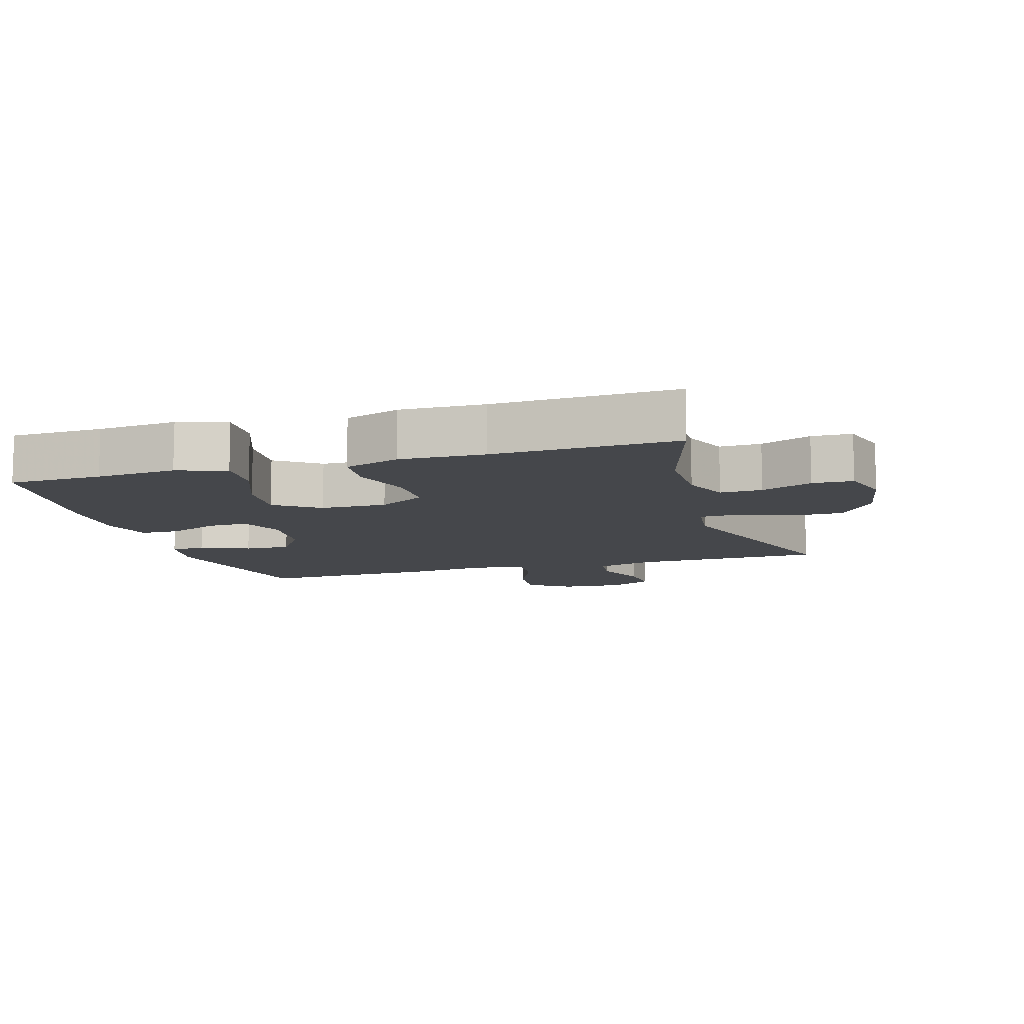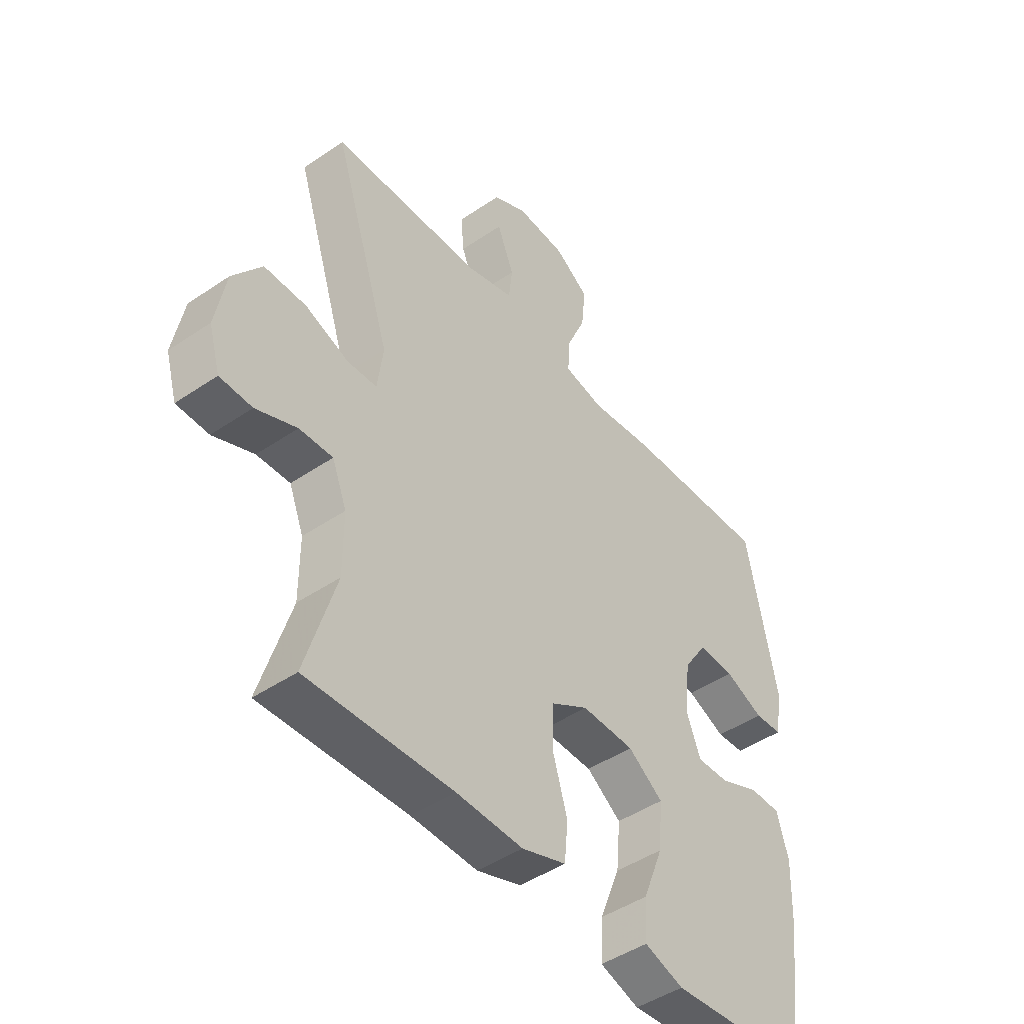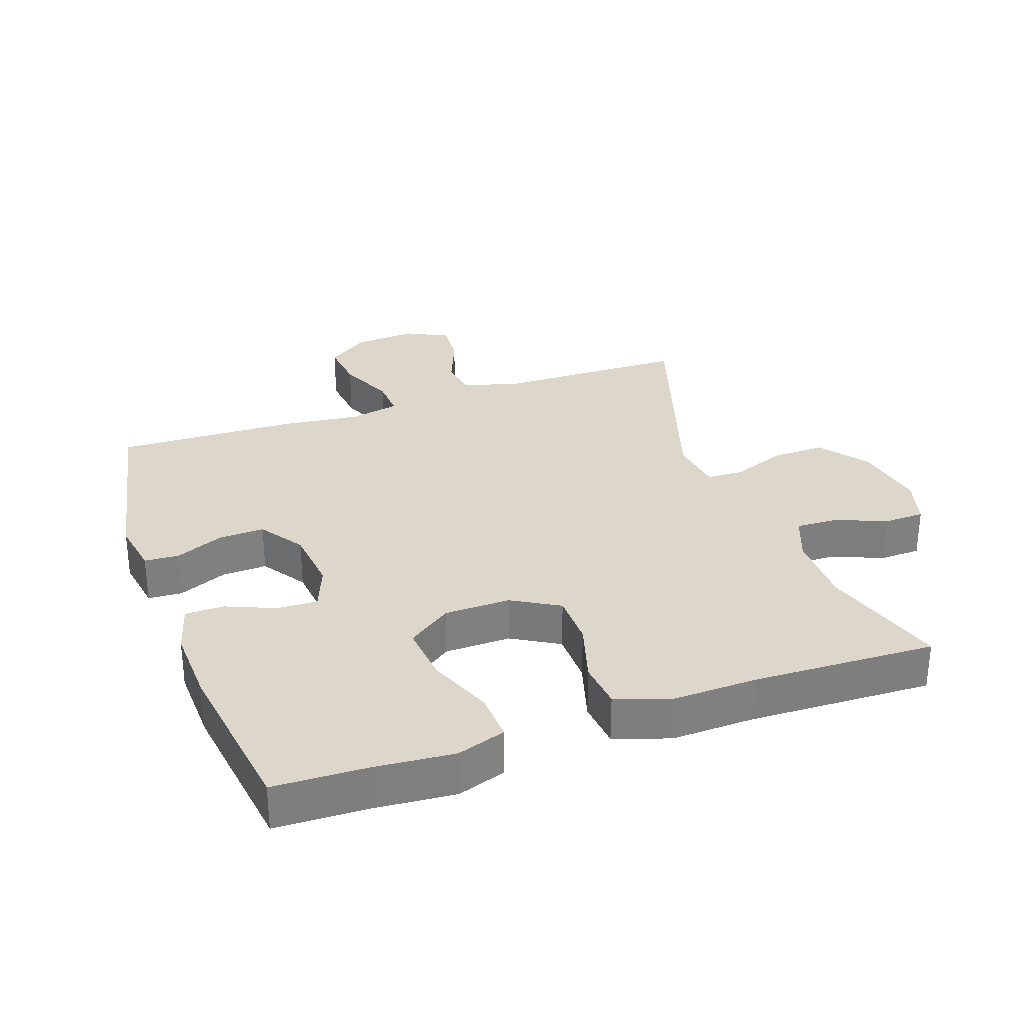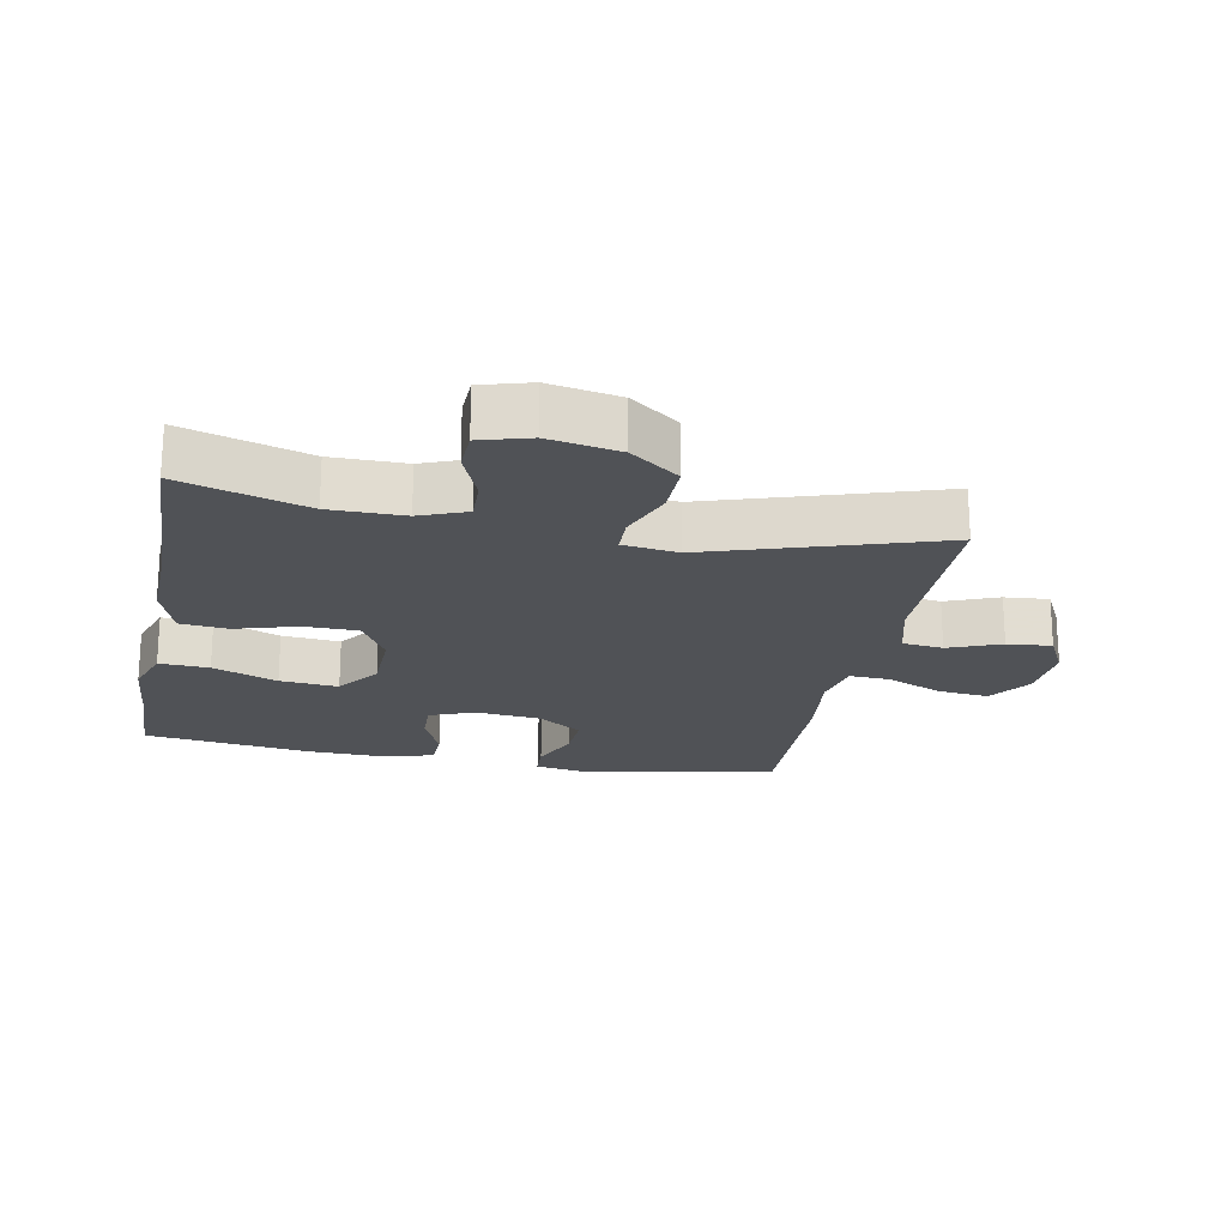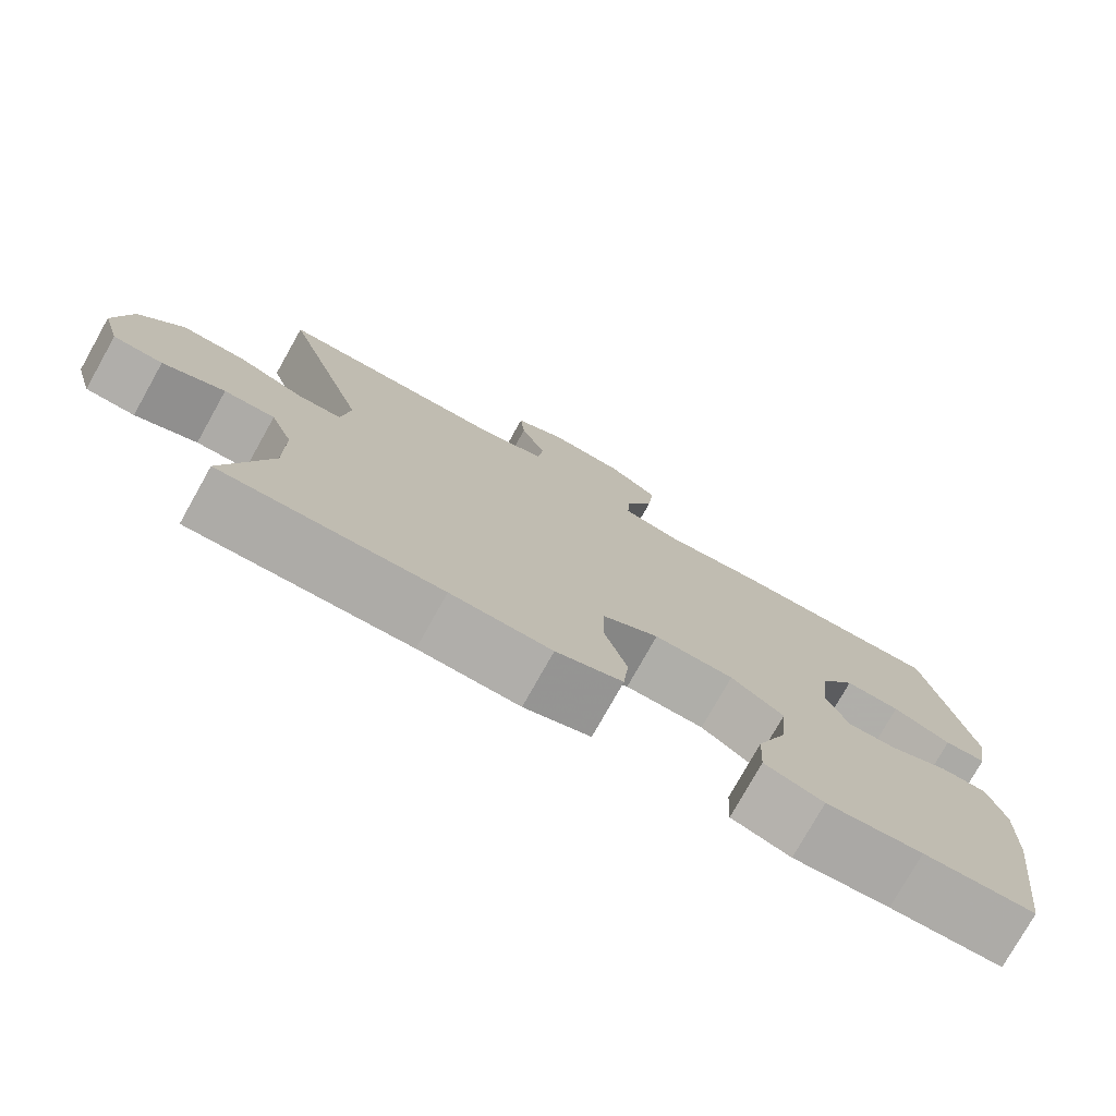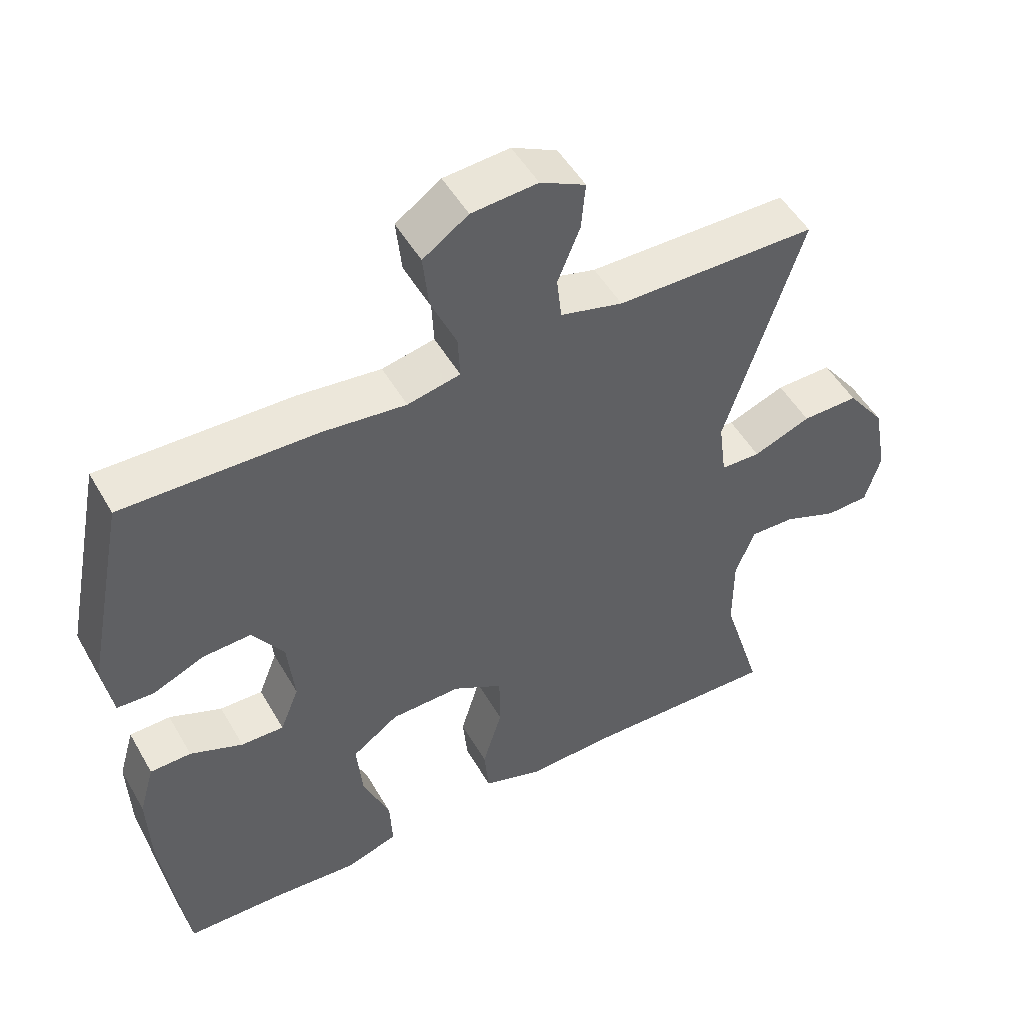
<metadata>
{"format":"obj","ext":"obj","renderer":"f3d","projection":"perspective","resolution":1024,"background":"white","views":[{"elev":-10.2,"azim":-163.1,"up":"+Y"},{"elev":-45.9,"azim":-52.0,"up":"+Z"},{"elev":30.5,"azim":160.5,"up":"+Y"},{"elev":-20.8,"azim":-101.0,"up":"+Y"},{"elev":-77.1,"azim":-29.3,"up":"+Z"},{"elev":50.5,"azim":150.9,"up":"+Z"}]}
</metadata>
<code>
v -0.5 0.07 0.5
v -0.211 0.07 0.504
v -0.121 0.07 0.528
v -0.114 0.07 0.59
v -0.146 0.07 0.67
v -0.152 0.07 0.738
v -0.087 0.07 0.771
v 0.008 0.07 0.764
v 0.073 0.07 0.719
v 0.065 0.07 0.641
v 0.028 0.07 0.556
v 0.025 0.07 0.494
v 0.101 0.07 0.478
v 0.221 0.07 0.492
v 0.5 0.07 0.5
v 0.558 0.07 0.208
v 0.544 0.07 0.123
v 0.491 0.07 0.12
v 0.417 0.07 0.152
v 0.347 0.07 0.155
v 0.302 0.07 0.087
v 0.292 0.07 -0.012
v 0.319 0.07 -0.081
v 0.381 0.07 -0.079
v 0.457 0.07 -0.047
v 0.516 0.07 -0.048
v 0.538 0.07 -0.125
v 0.534 0.07 -0.245
v 0.5 0.07 -0.5
v 0.358 0.07 -0.504
v 0.236 0.07 -0.514
v 0.161 0.07 -0.489
v 0.165 0.07 -0.413
v 0.204 0.07 -0.314
v 0.212 0.07 -0.225
v 0.145 0.07 -0.177
v 0.044 0.07 -0.175
v -0.028 0.07 -0.217
v -0.029 0.07 -0.299
v -0.001 0.07 -0.393
v -0.008 0.07 -0.466
v -0.093 0.07 -0.495
v -0.221 0.07 -0.491
v -0.5 0.07 -0.5
v -0.442 0.07 -0.308
v -0.442 0.07 -0.195
v -0.47 0.07 -0.124
v -0.534 0.07 -0.126
v -0.612 0.07 -0.158
v -0.674 0.07 -0.156
v -0.696 0.07 -0.08
v -0.676 0.07 0.028
v -0.621 0.07 0.102
v -0.54 0.07 0.101
v -0.457 0.07 0.069
v -0.4 0.07 0.071
v -0.389 0.07 0.155
v -0.5 0 0.5
v -0.211 0 0.504
v -0.121 0 0.528
v -0.114 0 0.59
v -0.146 0 0.67
v -0.152 0 0.738
v -0.087 0 0.771
v 0.008 0 0.764
v 0.073 0 0.719
v 0.065 0 0.641
v 0.028 0 0.556
v 0.025 0 0.494
v 0.101 0 0.478
v 0.221 0 0.492
v 0.5 0 0.5
v 0.558 0 0.208
v 0.544 0 0.123
v 0.491 0 0.12
v 0.417 0 0.152
v 0.347 0 0.155
v 0.302 0 0.087
v 0.292 0 -0.012
v 0.319 0 -0.081
v 0.381 0 -0.079
v 0.457 0 -0.047
v 0.516 0 -0.048
v 0.538 0 -0.125
v 0.534 0 -0.245
v 0.5 0 -0.5
v 0.358 0 -0.504
v 0.236 0 -0.514
v 0.161 0 -0.489
v 0.165 0 -0.413
v 0.204 0 -0.314
v 0.212 0 -0.225
v 0.145 0 -0.177
v 0.044 0 -0.175
v -0.028 0 -0.217
v -0.029 0 -0.299
v -0.001 0 -0.393
v -0.008 0 -0.466
v -0.093 0 -0.495
v -0.221 0 -0.491
v -0.5 0 -0.5
v -0.442 0 -0.308
v -0.442 0 -0.195
v -0.47 0 -0.124
v -0.534 0 -0.126
v -0.612 0 -0.158
v -0.674 0 -0.156
v -0.696 0 -0.08
v -0.676 0 0.028
v -0.621 0 0.102
v -0.54 0 0.101
v -0.457 0 0.069
v -0.4 0 0.071
v -0.389 0 0.155
f 52 53 54 55
f 52 55 56
f 51 52 56
f 48 49 50 51
f 47 48 51 56
f 46 47 56
f 45 46 56
f 43 44 45
f 43 45 56 57
f 39 40 41 42
f 38 39 42 43
f 31 32 33 34
f 30 31 34 35
f 29 30 35
f 28 29 35
f 27 28 35 36
f 24 25 26 27
f 23 24 27 36
f 16 17 18 19
f 16 19 20
f 13 14 15 16
f 12 13 16 20
f 8 9 10 11
f 8 11 12
f 7 8 12
f 4 5 6 7
f 3 4 7 12
f 2 3 12 20
f 57 1 2 20
f 38 43 57
f 37 38 57 20
f 22 23 36 37
f 21 22 37
f 20 21 37
f 112 111 110 109
f 113 112 109
f 113 109 108
f 108 107 106 105
f 113 108 105 104
f 113 104 103
f 113 103 102
f 102 101 100
f 114 113 102 100
f 99 98 97 96
f 100 99 96 95
f 91 90 89 88
f 92 91 88 87
f 92 87 86
f 92 86 85
f 93 92 85 84
f 84 83 82 81
f 93 84 81 80
f 76 75 74 73
f 77 76 73
f 73 72 71 70
f 77 73 70 69
f 68 67 66 65
f 69 68 65
f 69 65 64
f 64 63 62 61
f 69 64 61 60
f 77 69 60 59
f 77 59 58 114
f 114 100 95
f 77 114 95 94
f 94 93 80 79
f 94 79 78
f 94 78 77
f 1 58 59 2
f 2 59 60 3
f 3 60 61 4
f 4 61 62 5
f 5 62 63 6
f 6 63 64 7
f 7 64 65 8
f 8 65 66 9
f 9 66 67 10
f 10 67 68 11
f 11 68 69 12
f 12 69 70 13
f 13 70 71 14
f 14 71 72 15
f 15 72 73 16
f 16 73 74 17
f 17 74 75 18
f 18 75 76 19
f 19 76 77 20
f 20 77 78 21
f 21 78 79 22
f 22 79 80 23
f 23 80 81 24
f 24 81 82 25
f 25 82 83 26
f 26 83 84 27
f 27 84 85 28
f 28 85 86 29
f 29 86 87 30
f 30 87 88 31
f 31 88 89 32
f 32 89 90 33
f 33 90 91 34
f 34 91 92 35
f 35 92 93 36
f 36 93 94 37
f 37 94 95 38
f 38 95 96 39
f 39 96 97 40
f 40 97 98 41
f 41 98 99 42
f 42 99 100 43
f 43 100 101 44
f 44 101 102 45
f 45 102 103 46
f 46 103 104 47
f 47 104 105 48
f 48 105 106 49
f 49 106 107 50
f 50 107 108 51
f 51 108 109 52
f 52 109 110 53
f 53 110 111 54
f 54 111 112 55
f 55 112 113 56
f 56 113 114 57
f 57 114 58 1

</code>
